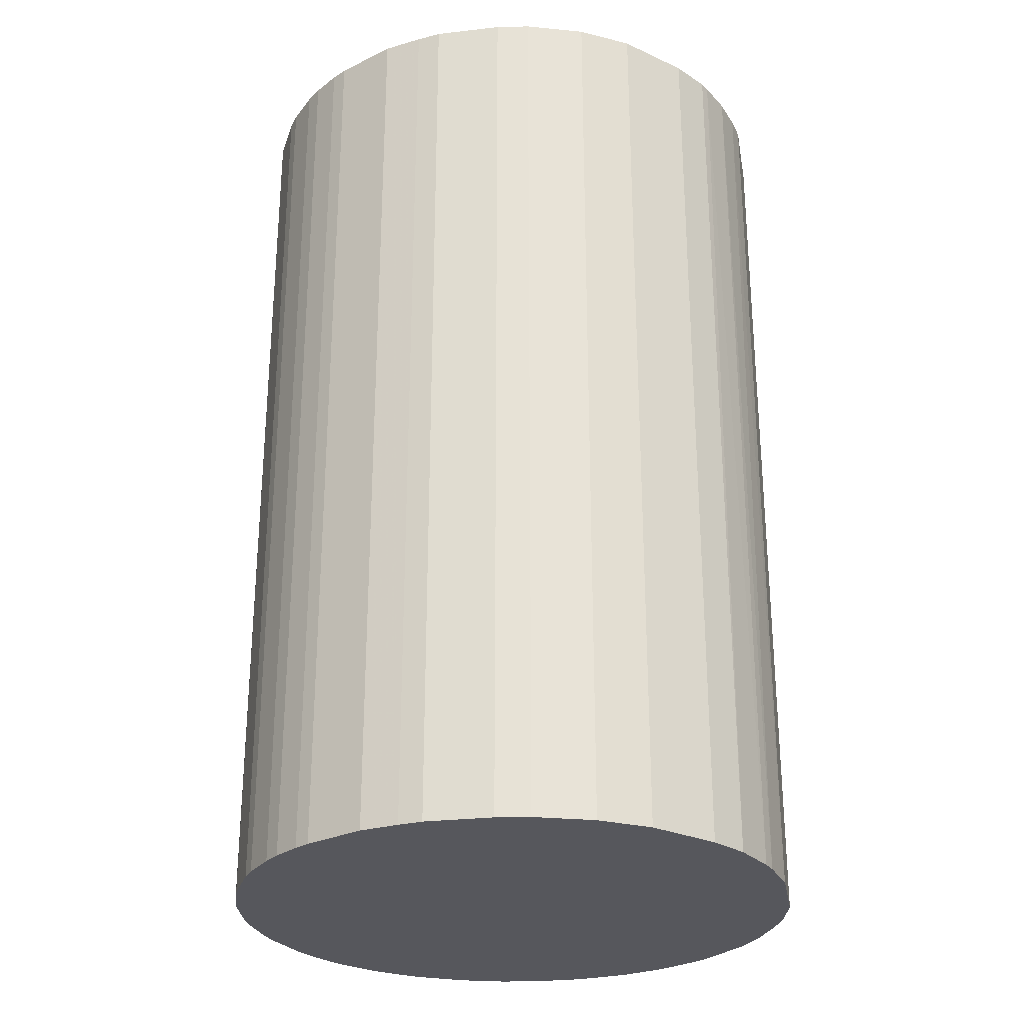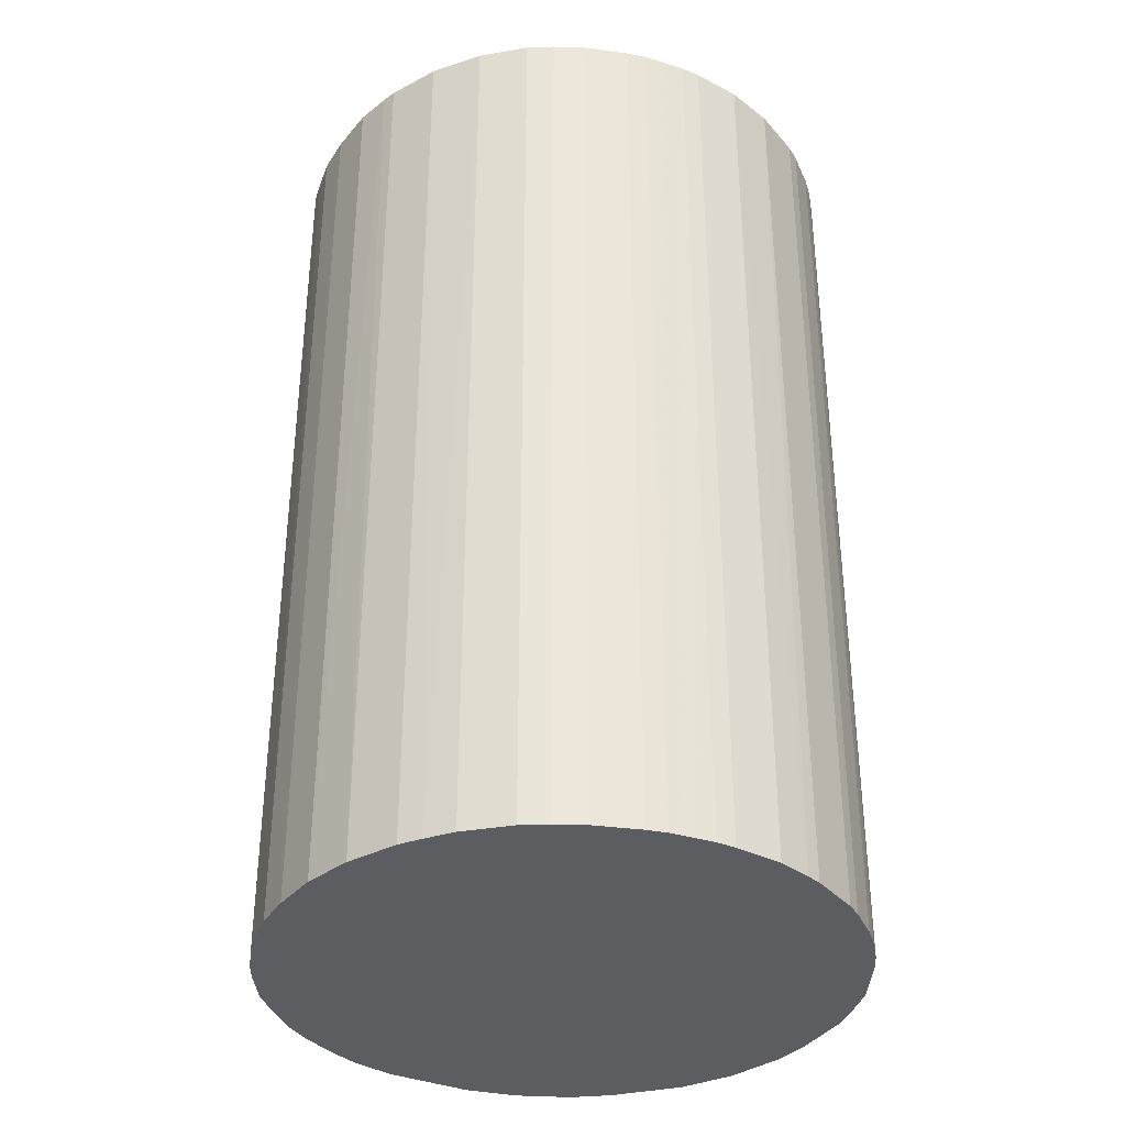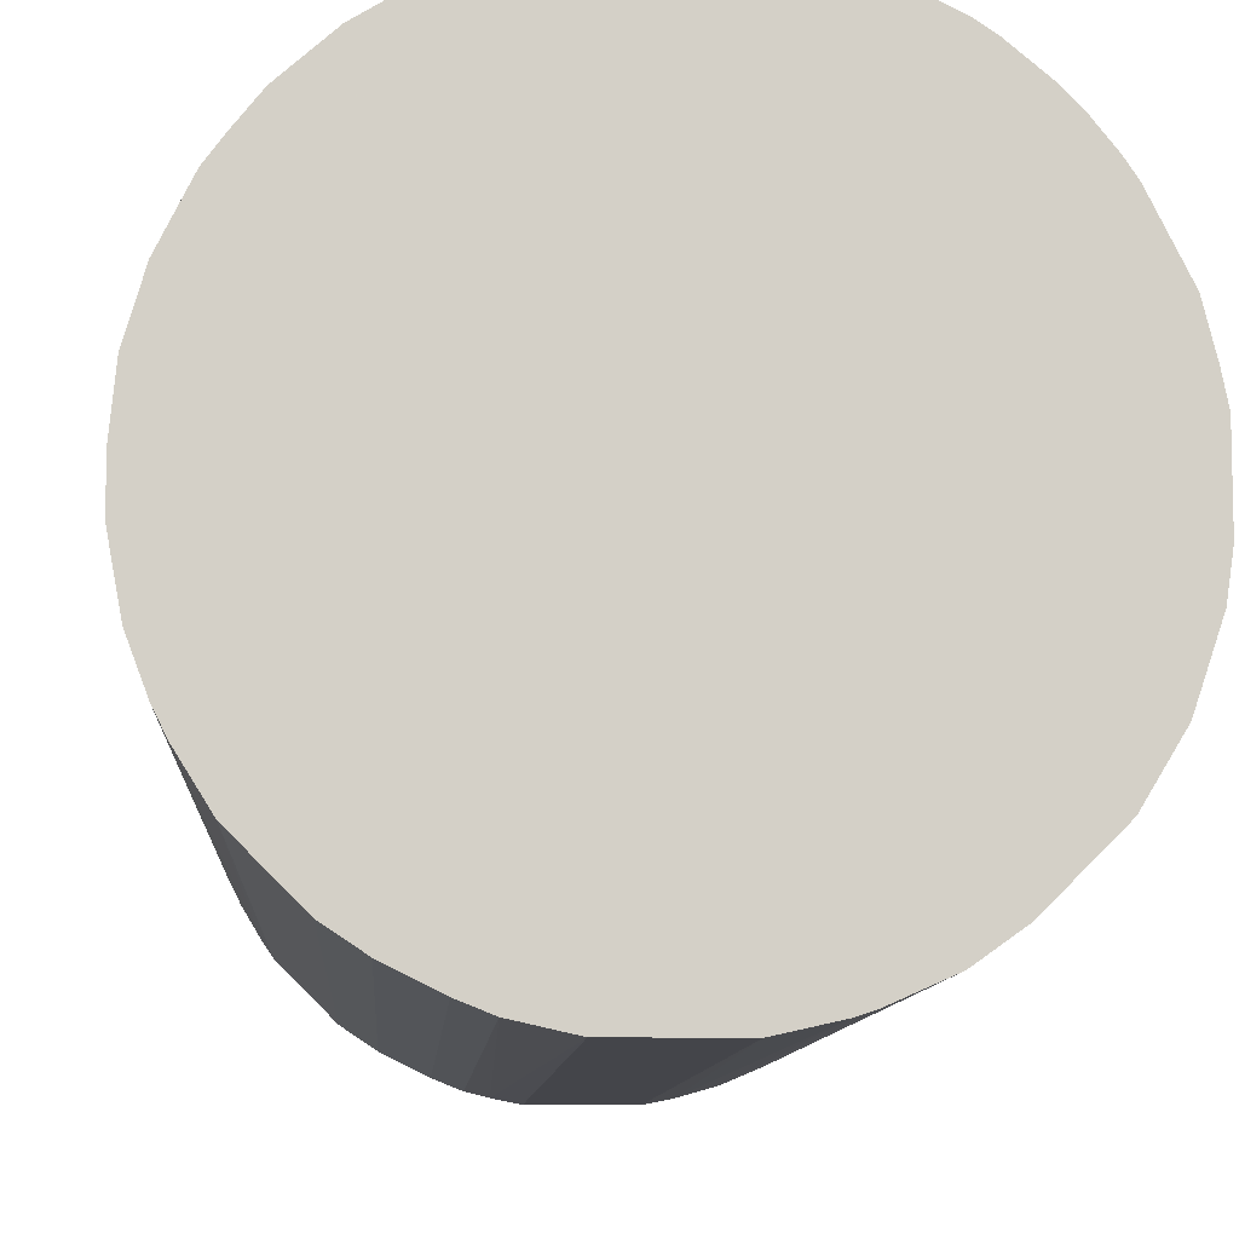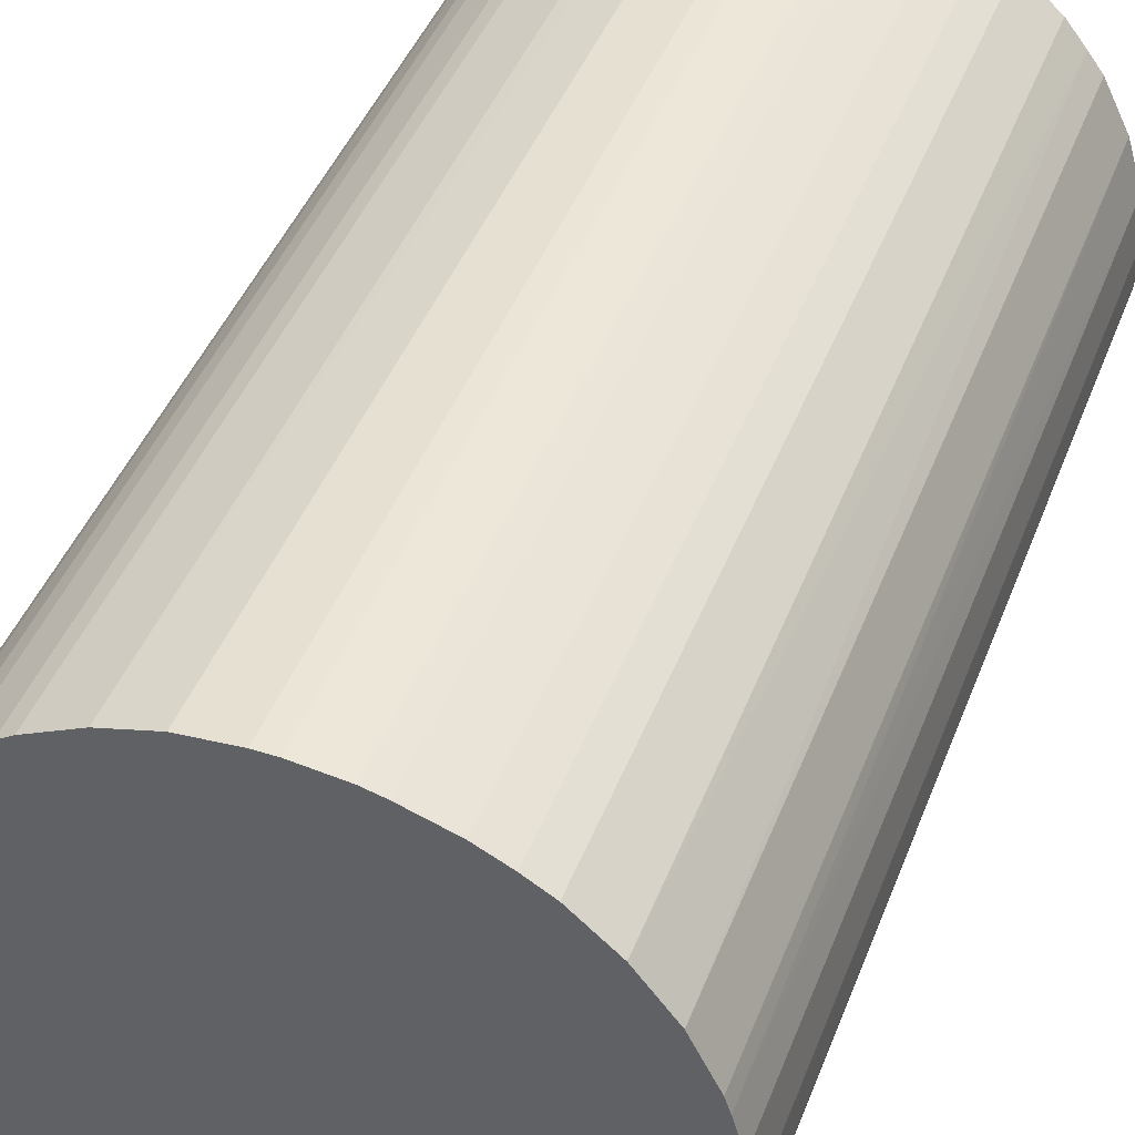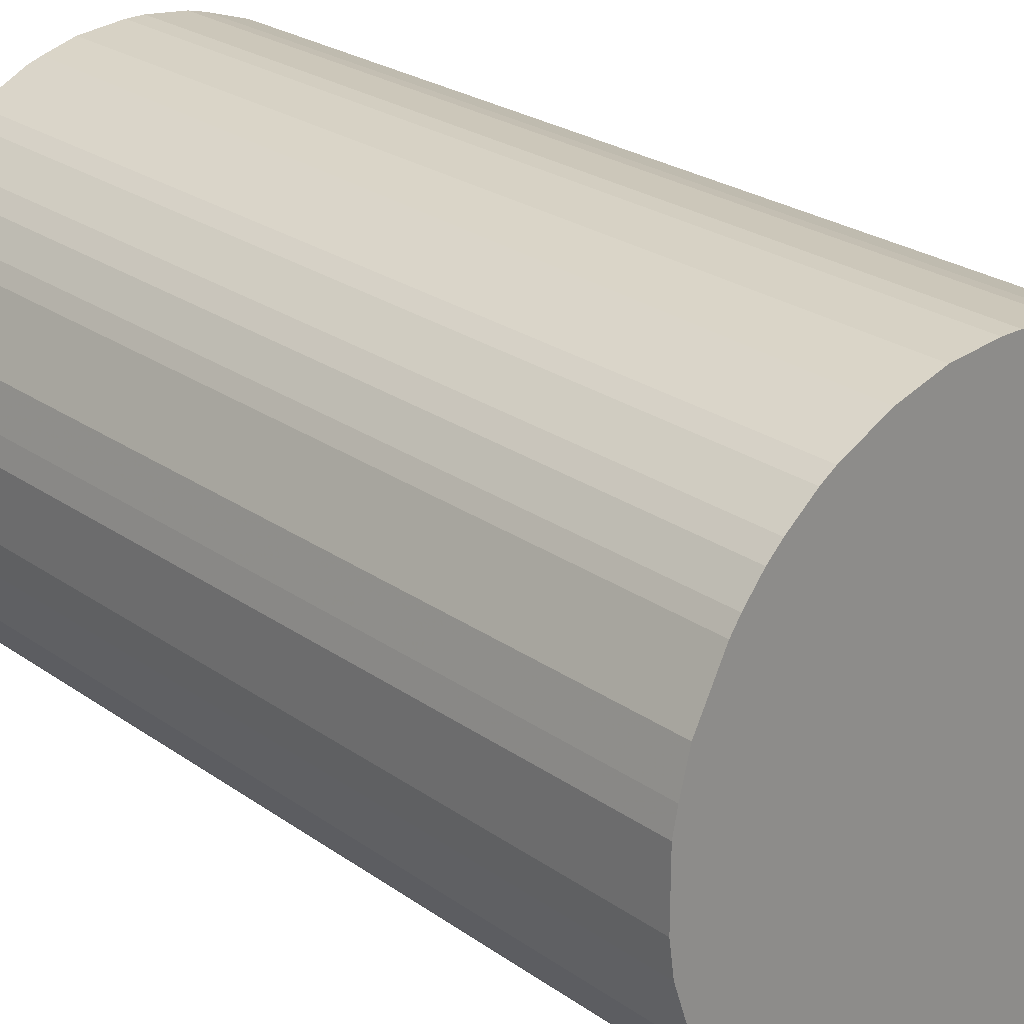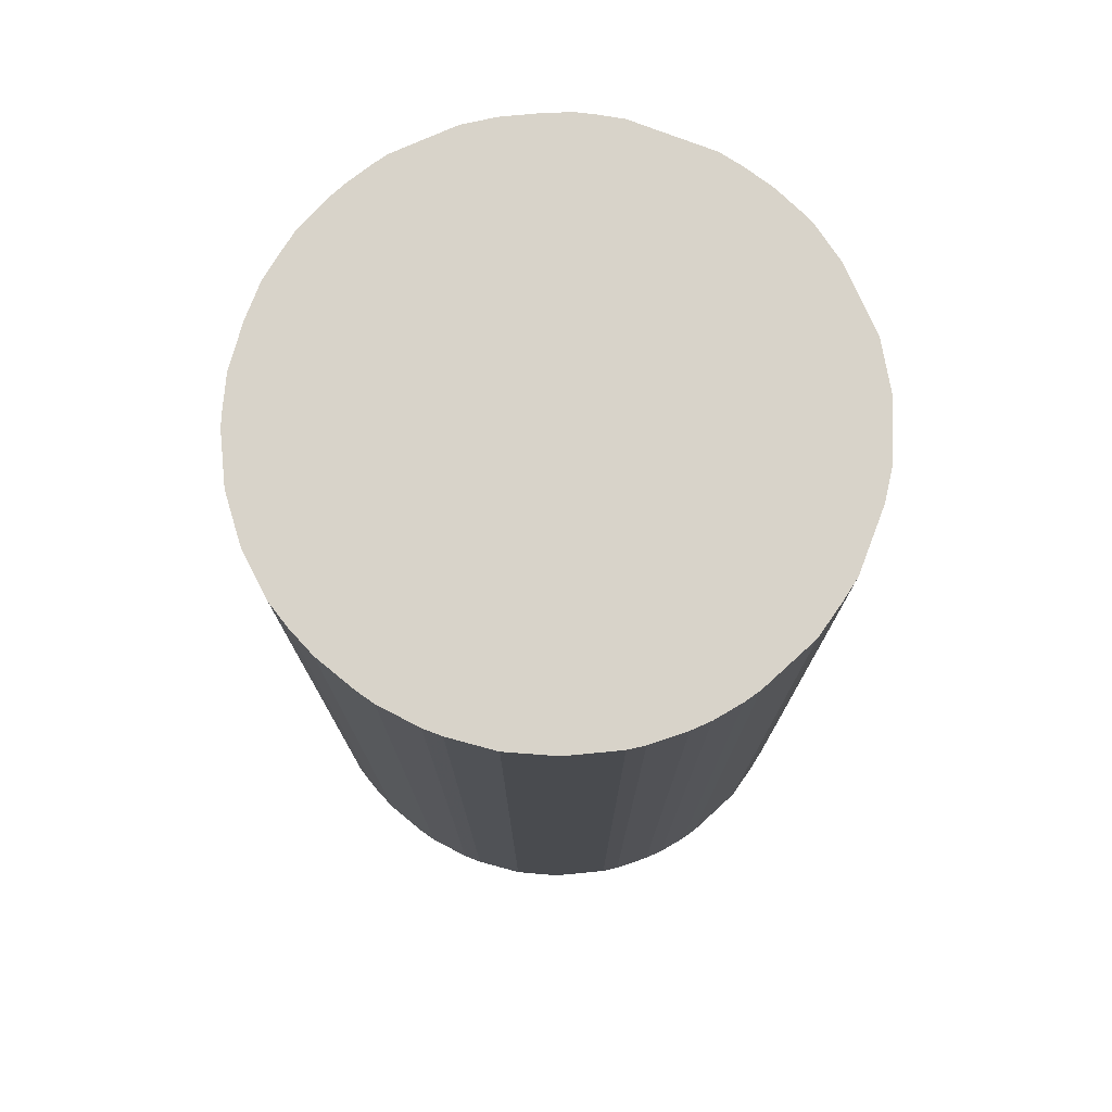
<metadata>
{"format":"obj","ext":"obj","renderer":"f3d","projection":"perspective","resolution":1024,"background":"white","views":[{"elev":-27.6,"azim":-80.0,"up":"+Z"},{"elev":-35.4,"azim":151.5,"up":"+Z"},{"elev":-9.3,"azim":176.6,"up":"+Y"},{"elev":44.1,"azim":20.4,"up":"+Y"},{"elev":25.0,"azim":-41.5,"up":"+Y"},{"elev":76.0,"azim":-159.0,"up":"+Z"}]}
</metadata>
<code>
o convex_0
v -0.03528 -0.004071 -0.0003
v 0.03542 0.001313 0.1153
v 0.03482 0.007299 0.1153
v 0.03482 0.007299 -0.0003
v 0.005466 -0.03523 -0.0003
v -0.02209 -0.02804 0.1153
v -0.0131 0.03306 0.1153
v 0.006663 0.03486 -0.0003
v 0.02224 -0.02804 0.1153
v -0.03528 0.004309 0.1153
v -0.02629 0.02407 -0.0003
v 0.02104 0.02887 0.1153
v 0.03122 -0.01725 -0.0003
v -0.02209 -0.02804 -0.0003
v -0.005316 -0.03523 0.1153
v 0.02583 0.02467 -0.0003
v -0.03228 -0.01546 0.1153
v -0.02868 0.02108 0.1153
v -0.0113 0.03366 -0.0003
v 0.001272 0.03547 0.1153
v -0.03348 0.01209 -0.0003
v 0.03422 -0.01006 0.1153
v 0.02224 -0.02804 -0.0003
v -0.01071 -0.03402 -0.0003
v 0.01086 -0.03402 0.1153
v -0.02868 -0.02145 -0.0003
v 0.03003 0.01929 0.1153
v 0.03542 -0.003476 -0.0003
v 0.02823 -0.02204 0.1153
v -0.02089 0.02886 0.1153
v 0.01445 0.03246 -0.0003
v 0.009057 0.03425 0.1153
v -0.0167 -0.03164 0.1153
v 0.03302 0.01329 -0.0003
v -0.03467 -0.008265 0.1153
v -0.03228 -0.01546 -0.0003
v -0.0191 0.03007 -0.0003
v 0.01385 -0.03283 -0.0003
v -0.007109 0.03486 -0.0003
v -0.03348 0.01209 0.1153
v -0.02868 -0.02145 0.1153
v -0.03528 0.004309 -0.0003
v 0.005466 -0.03523 0.1153
v -0.005316 -0.03523 -0.0003
v -0.007109 0.03486 0.1153
v 0.03422 -0.01006 -0.0003
v 0.02823 -0.02204 -0.0003
v -0.02988 0.01929 -0.0003
v 0.02104 0.02887 -0.0003
v -0.0179 -0.03103 -0.0003
v -0.001123 0.03547 -0.0003
v 0.03003 0.01929 -0.0003
v 0.03243 -0.01486 0.1153
v 0.01864 -0.03044 0.1153
v 0.02583 0.02467 0.1153
v 0.01445 0.03246 0.1153
v 0.03302 0.01329 0.1153
v 0.03542 -0.003476 0.1153
v -0.03467 -0.008265 -0.0003
v -0.01251 -0.03343 0.1153
v -0.03528 -0.004071 0.1153
v -0.02449 0.02587 0.1153
v -0.02449 0.02587 -0.0003
v 0.03542 0.001313 -0.0003
v 0.01864 -0.03044 -0.0003
v 0.01086 -0.03402 -0.0003
v 0.01805 0.03067 -0.0003
v -0.02988 0.01928 0.1153
v 0.006663 0.03486 0.1153
v -0.0191 0.03007 0.1153
v -0.0131 0.03306 -0.0003
v 0.03243 -0.01486 -0.0003
v -0.01251 -0.03343 -0.0003
v 0.02943 -0.02025 0.1153
v -0.001123 0.03547 0.1153
v 0.001272 0.03547 -0.0003
v 0.01385 -0.03283 0.1153
v -0.03467 0.007299 -0.0003
v -0.008313 -0.03463 0.1153
v 0.01805 0.03067 0.1153
v -0.02629 0.02407 0.1153
v -0.0179 -0.03103 0.1153
v -0.02089 0.02886 -0.0003
v 0.009057 0.03425 -0.0003
v 0.02823 0.02168 -0.0003
v 0.03363 0.01149 0.1153
v 0.03482 -0.007068 0.1153
v -0.02868 0.02108 -0.0003
v 0.008462 -0.03463 0.1153
v -0.03467 0.007299 0.1153
v 0.03122 -0.01725 0.1153
f 53 74 91
f 3 2 4
f 1 4 5
f 2 3 6
f 6 3 7
f 4 1 8
f 2 6 9
f 6 7 10
f 8 1 11
f 7 3 12
f 5 4 13
f 1 5 14
f 9 6 15
f 4 8 16
f 6 10 17
f 10 7 18
f 8 11 19
f 7 12 20
f 11 1 21
f 2 9 22
f 5 13 23
f 14 5 24
f 9 15 25
f 1 14 26
f 14 6 26
f 12 3 27
f 13 4 28
f 22 9 29
f 9 23 29
f 18 7 30
f 16 8 31
f 20 12 32
f 15 6 33
f 4 16 34
f 17 10 35
f 17 35 36
f 1 26 36
f 26 17 36
f 19 11 37
f 5 23 38
f 8 19 39
f 10 18 40
f 6 17 41
f 26 6 41
f 17 26 41
f 1 10 42
f 21 1 42
f 15 5 43
f 25 15 43
f 5 15 44
f 24 5 44
f 19 7 45
f 7 20 45
f 39 19 45
f 13 28 46
f 23 13 47
f 29 23 47
f 11 21 48
f 21 40 48
f 12 16 49
f 16 31 49
f 6 14 50
f 14 24 50
f 8 39 51
f 39 45 51
f 34 16 52
f 27 34 52
f 22 29 53
f 46 22 53
f 23 9 54
f 9 25 54
f 16 12 55
f 12 27 55
f 32 12 56
f 31 32 56
f 27 3 57
f 34 27 57
f 2 22 58
f 28 2 58
f 35 1 59
f 36 35 59
f 1 36 59
f 15 33 60
f 10 1 61
f 1 35 61
f 35 10 61
f 18 30 62
f 37 11 63
f 11 62 63
f 62 30 63
f 4 2 64
f 2 28 64
f 28 4 64
f 38 23 65
f 23 54 65
f 54 38 65
f 5 38 66
f 38 25 66
f 12 49 67
f 49 31 67
f 31 56 67
f 40 18 68
f 18 48 68
f 48 40 68
f 8 20 69
f 20 32 69
f 32 8 69
f 30 7 70
f 7 37 70
f 37 30 70
f 7 19 71
f 37 7 71
f 19 37 71
f 13 46 72
f 53 13 72
f 46 53 72
f 50 24 73
f 33 50 73
f 24 60 73
f 60 33 73
f 47 13 74
f 29 47 74
f 53 29 74
f 45 20 75
f 20 51 75
f 51 45 75
f 20 8 76
f 8 51 76
f 51 20 76
f 25 38 77
f 54 25 77
f 38 54 77
f 40 21 78
f 42 10 78
f 21 42 78
f 44 15 79
f 24 44 79
f 15 60 79
f 60 24 79
f 56 12 80
f 12 67 80
f 67 56 80
f 11 18 81
f 62 11 81
f 18 62 81
f 33 6 82
f 6 50 82
f 50 33 82
f 30 37 83
f 37 63 83
f 63 30 83
f 31 8 84
f 8 32 84
f 32 31 84
f 52 16 85
f 27 52 85
f 16 55 85
f 55 27 85
f 3 4 86
f 4 34 86
f 57 3 86
f 34 57 86
f 22 46 87
f 46 28 87
f 58 22 87
f 28 58 87
f 18 11 88
f 11 48 88
f 48 18 88
f 43 5 89
f 25 43 89
f 5 66 89
f 66 25 89
f 10 40 90
f 78 10 90
f 40 78 90
f 13 53 91
f 74 13 91

</code>
